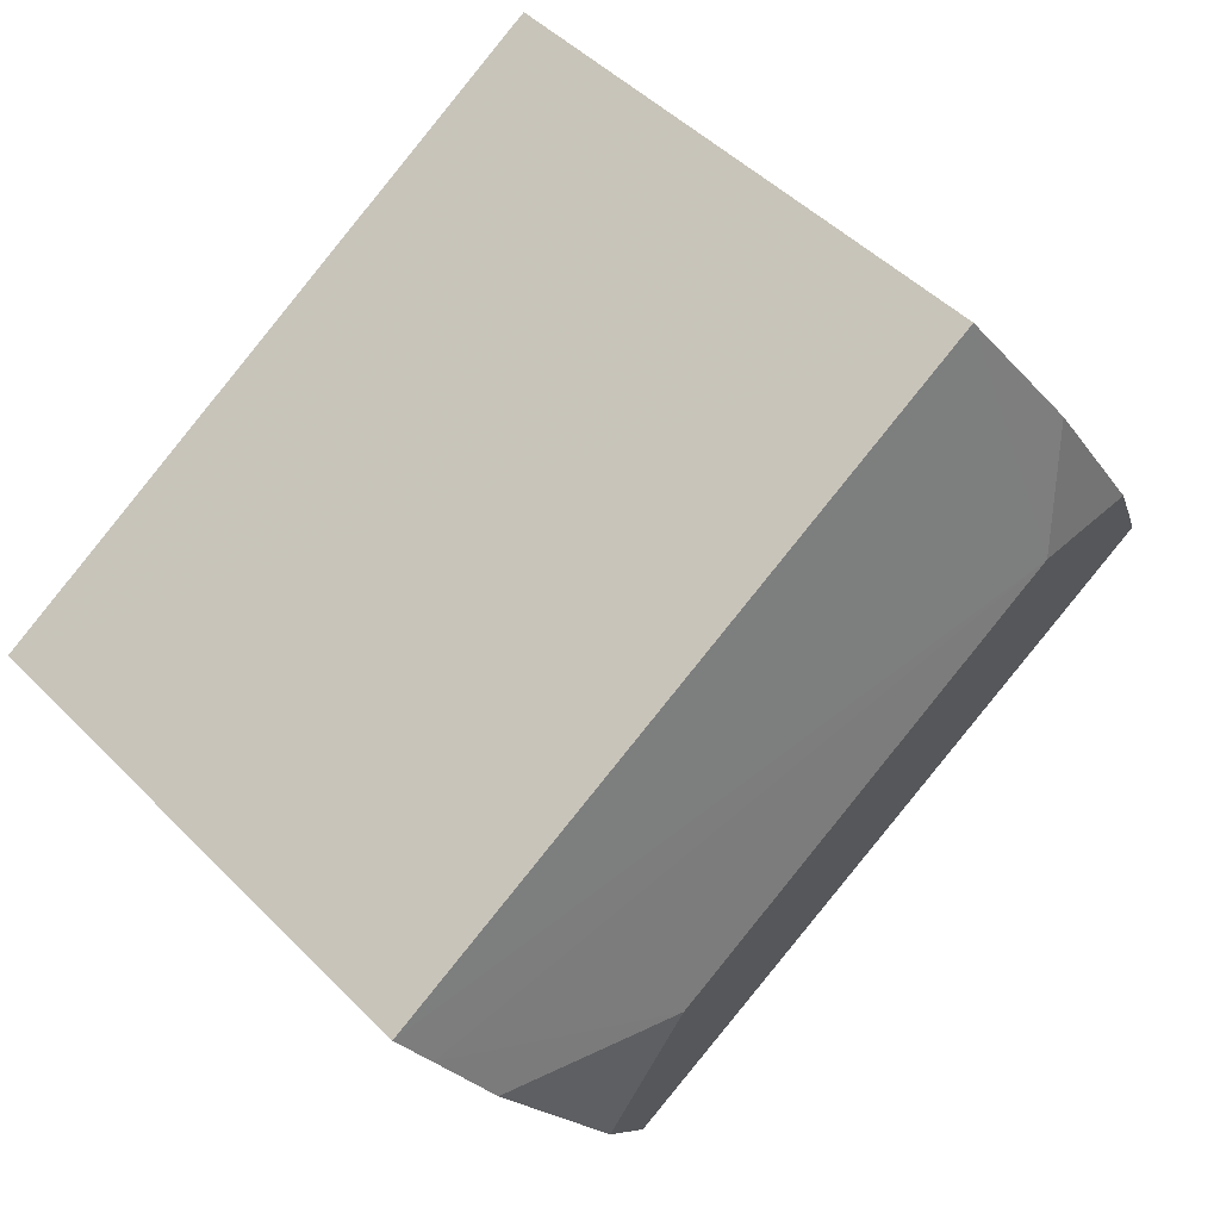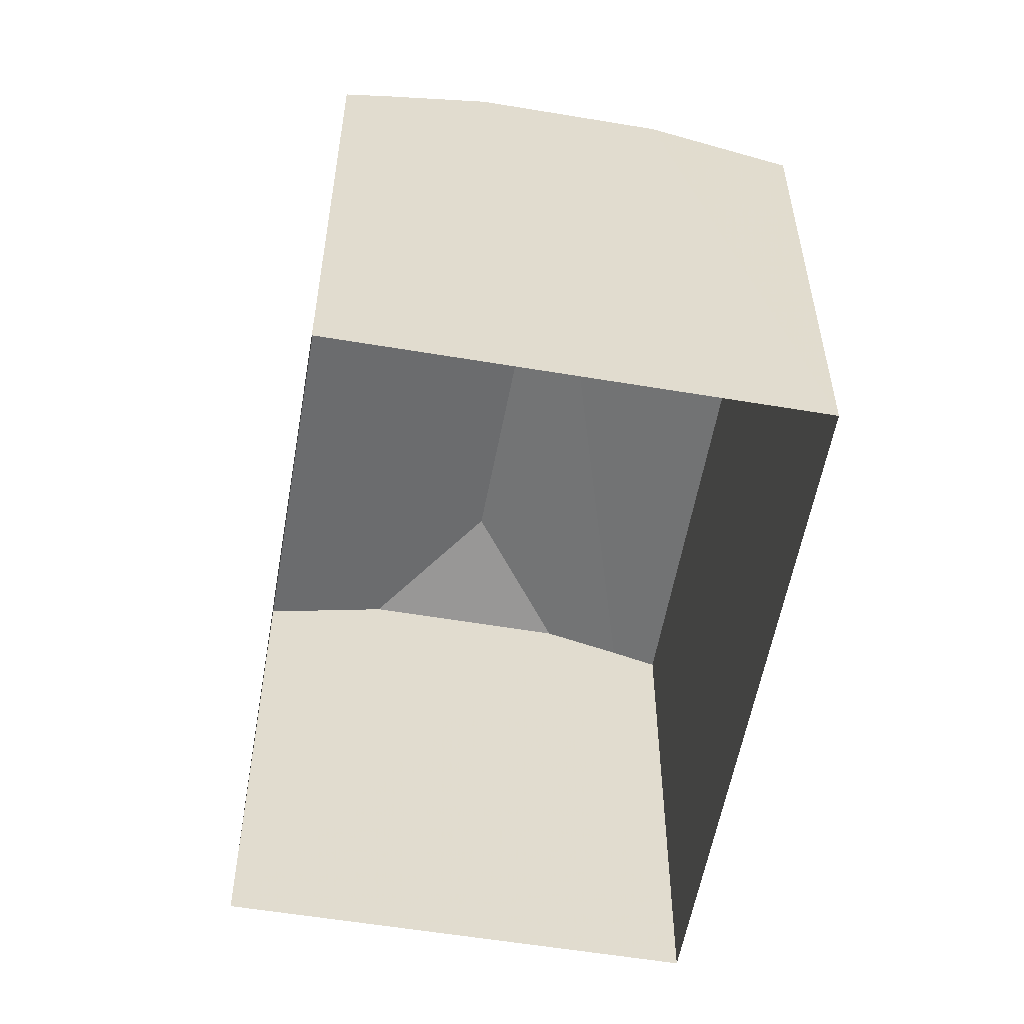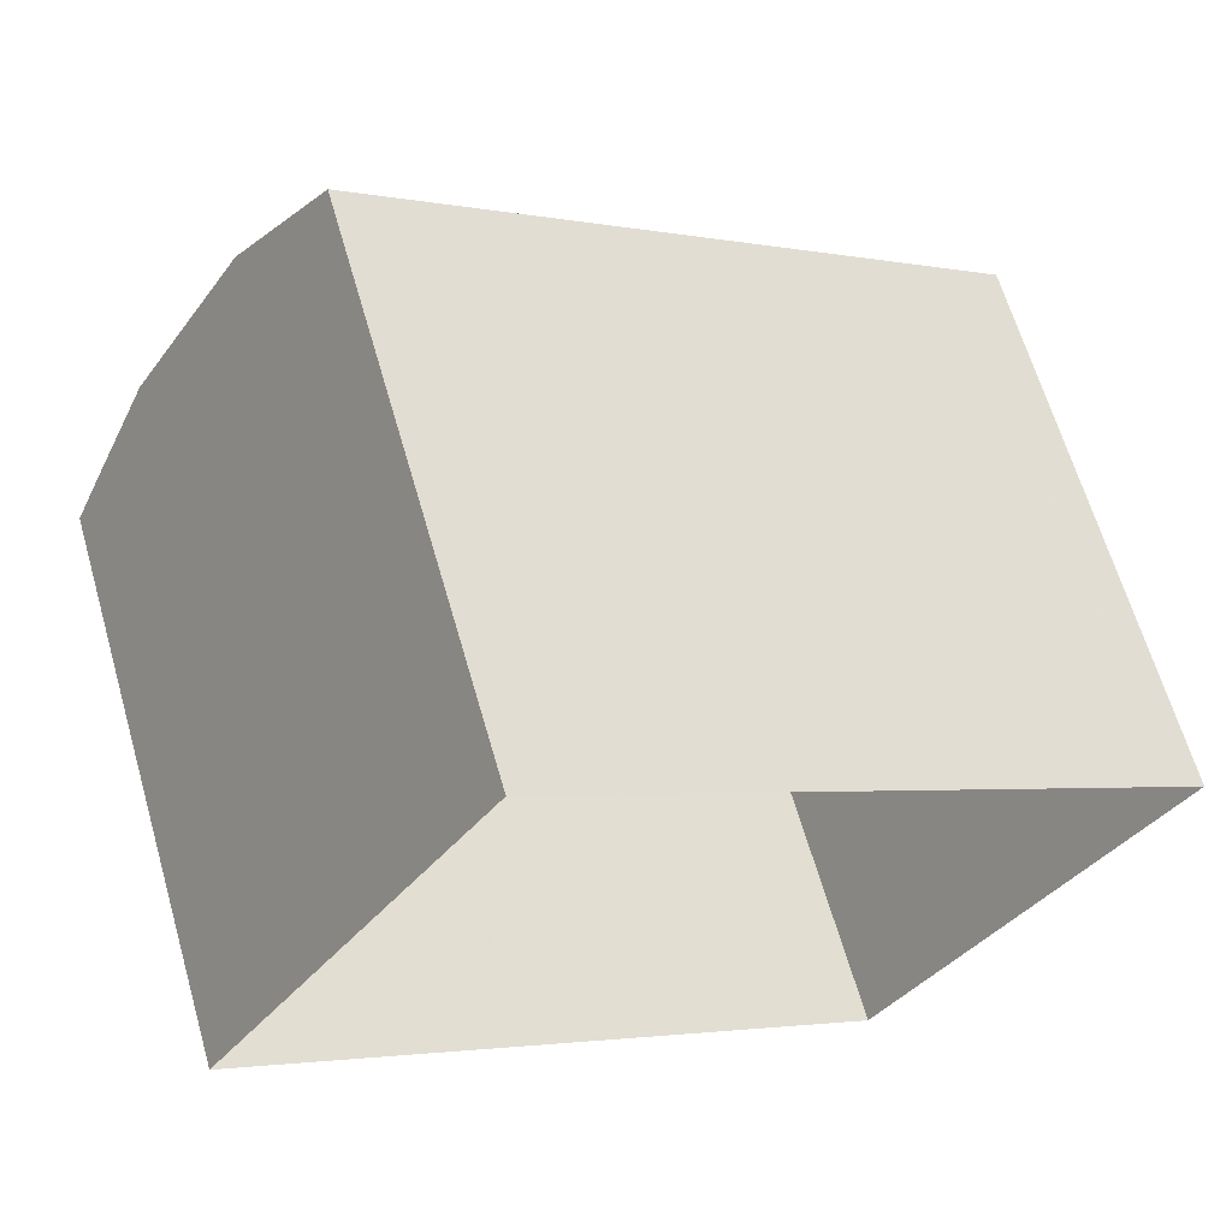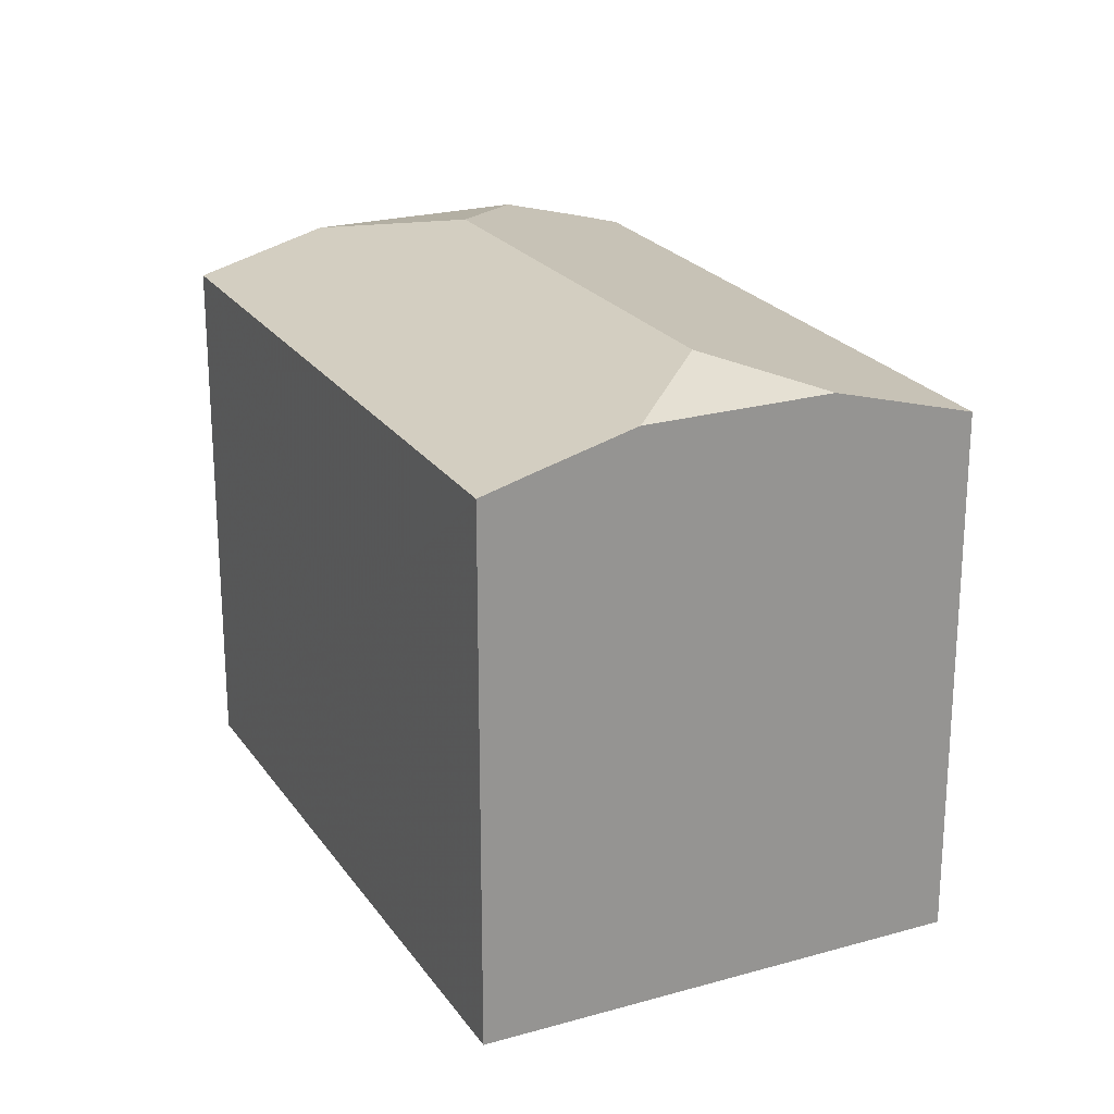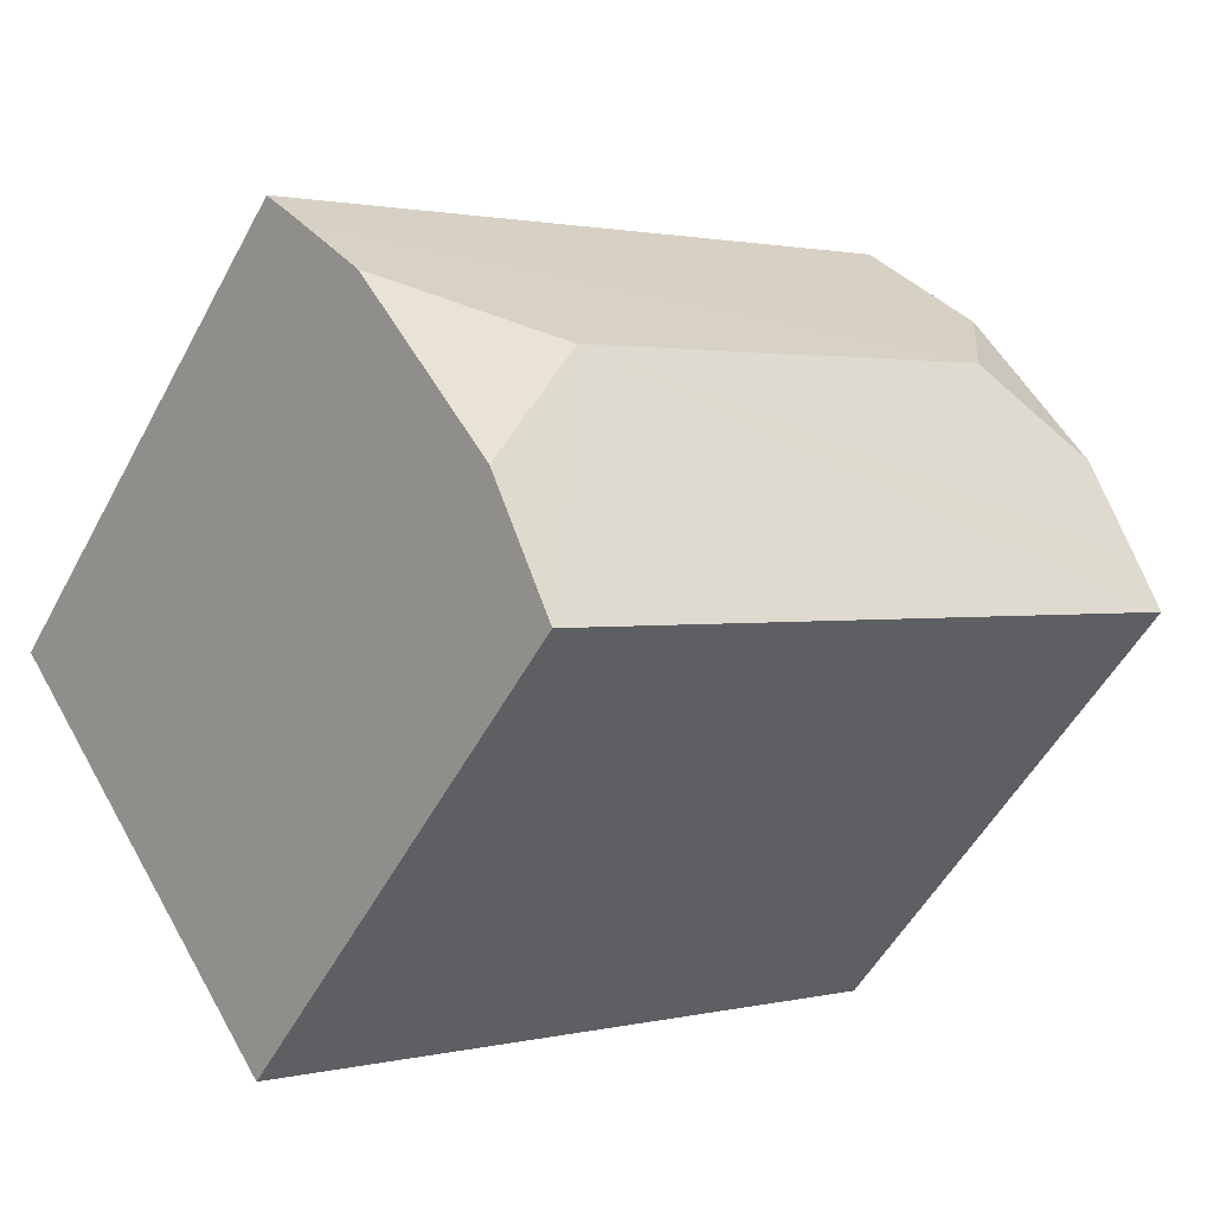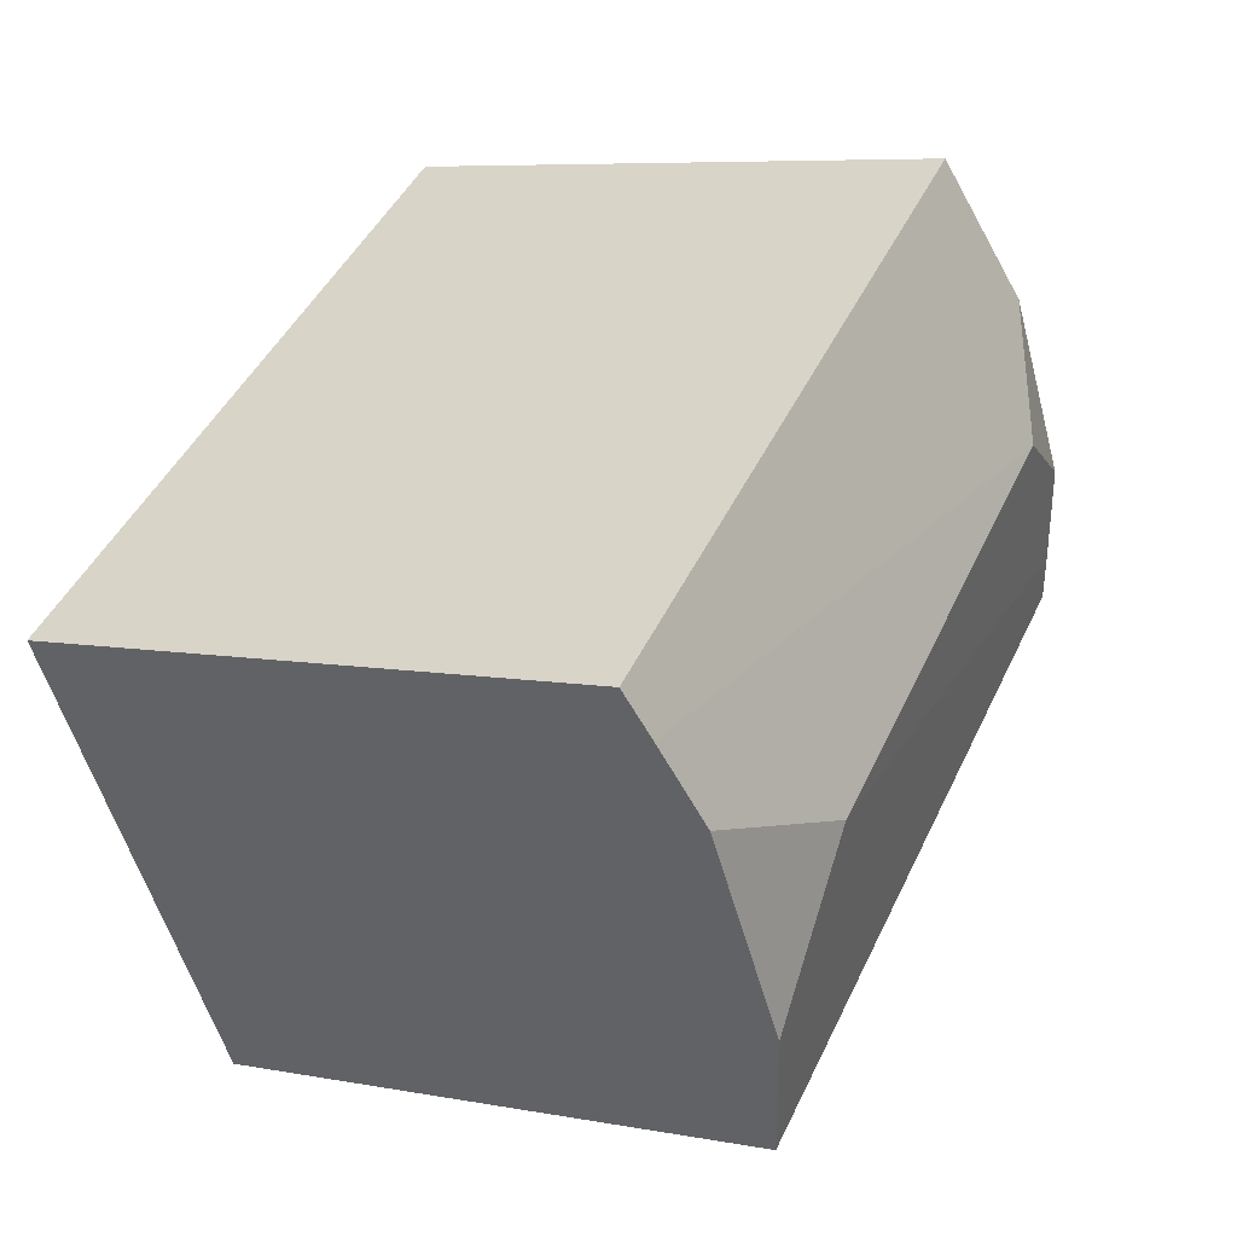
<metadata>
{"format":"obj","ext":"obj","renderer":"f3d","projection":"perspective","resolution":1024,"background":"white","views":[{"elev":47.8,"azim":-41.7,"up":"+Y"},{"elev":-56.0,"azim":112.9,"up":"+Z"},{"elev":64.2,"azim":163.9,"up":"+Y"},{"elev":22.9,"azim":97.1,"up":"+Z"},{"elev":-52.7,"azim":-27.8,"up":"+Y"},{"elev":7.2,"azim":-61.8,"up":"+Y"}]}
</metadata>
<code>
v -1.313e+04 -3.498e+04 47.95
v -1.313e+04 -3.498e+04 41.14
v -1.313e+04 -3.498e+04 47.95
v -1.313e+04 -3.498e+04 41.14
v -1.312e+04 -3.498e+04 47.95
v -1.313e+04 -3.499e+04 47.95
v -1.313e+04 -3.499e+04 41.14
v -1.312e+04 -3.498e+04 41.14
v -1.312e+04 -3.498e+04 48.47
v -1.312e+04 -3.498e+04 48.47
v -1.312e+04 -3.498e+04 48.12
v -1.313e+04 -3.499e+04 48.42
v -1.313e+04 -3.498e+04 48.41
v -1.313e+04 -3.498e+04 48.13
v -1.313e+04 -3.498e+04 48.8
v -1.312e+04 -3.498e+04 48.8
f 4 8 7
f 2 4 7
f 1 2 3
f 1 4 2
f 5 6 7
f 8 5 7
f 1 9 4
f 8 4 10
f 5 8 11
f 4 9 10
f 8 10 11
f 6 12 7
f 12 13 7
f 7 13 2
f 2 13 14
f 2 14 3
f 12 6 15
f 6 5 15
f 5 11 15
f 11 16 15
f 11 10 16
f 14 15 16
f 14 13 15
f 14 16 3
f 16 9 1
f 3 16 1
f 9 16 10
f 12 15 13

</code>
